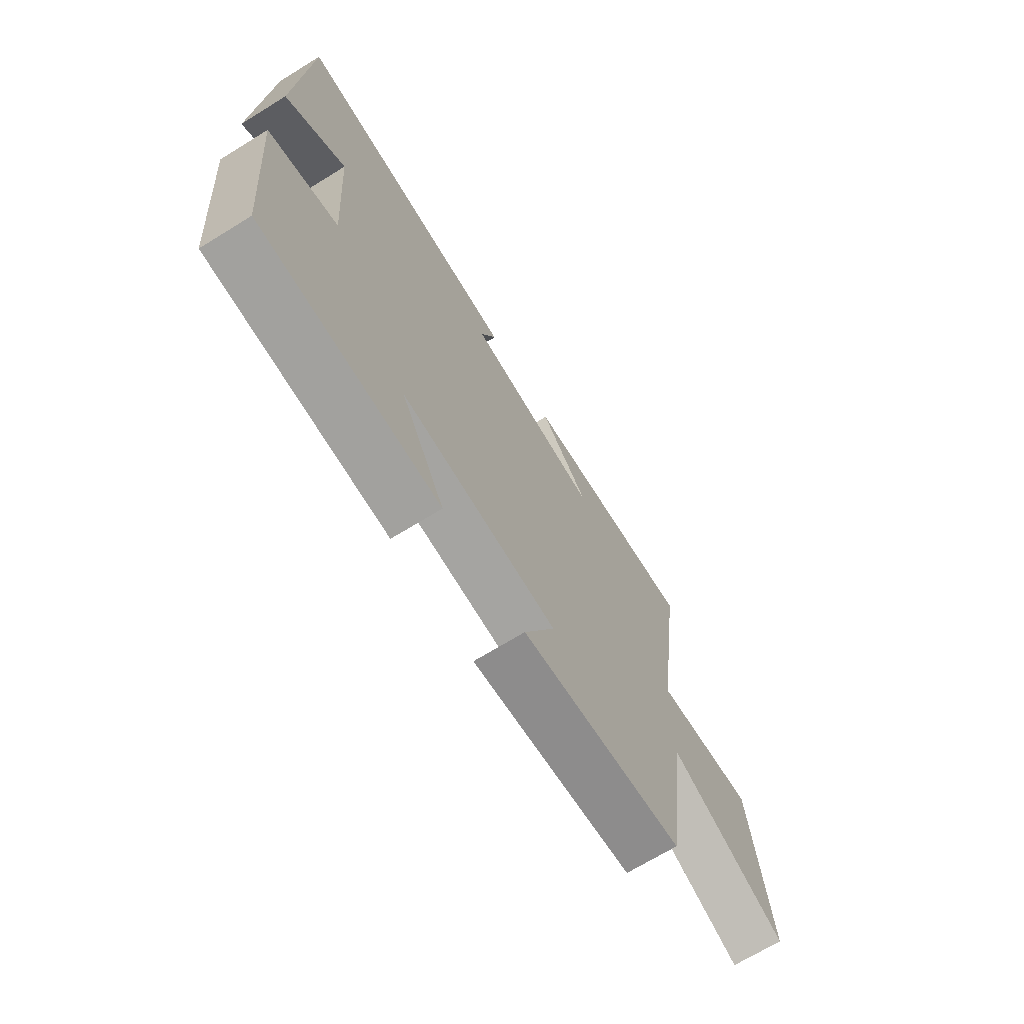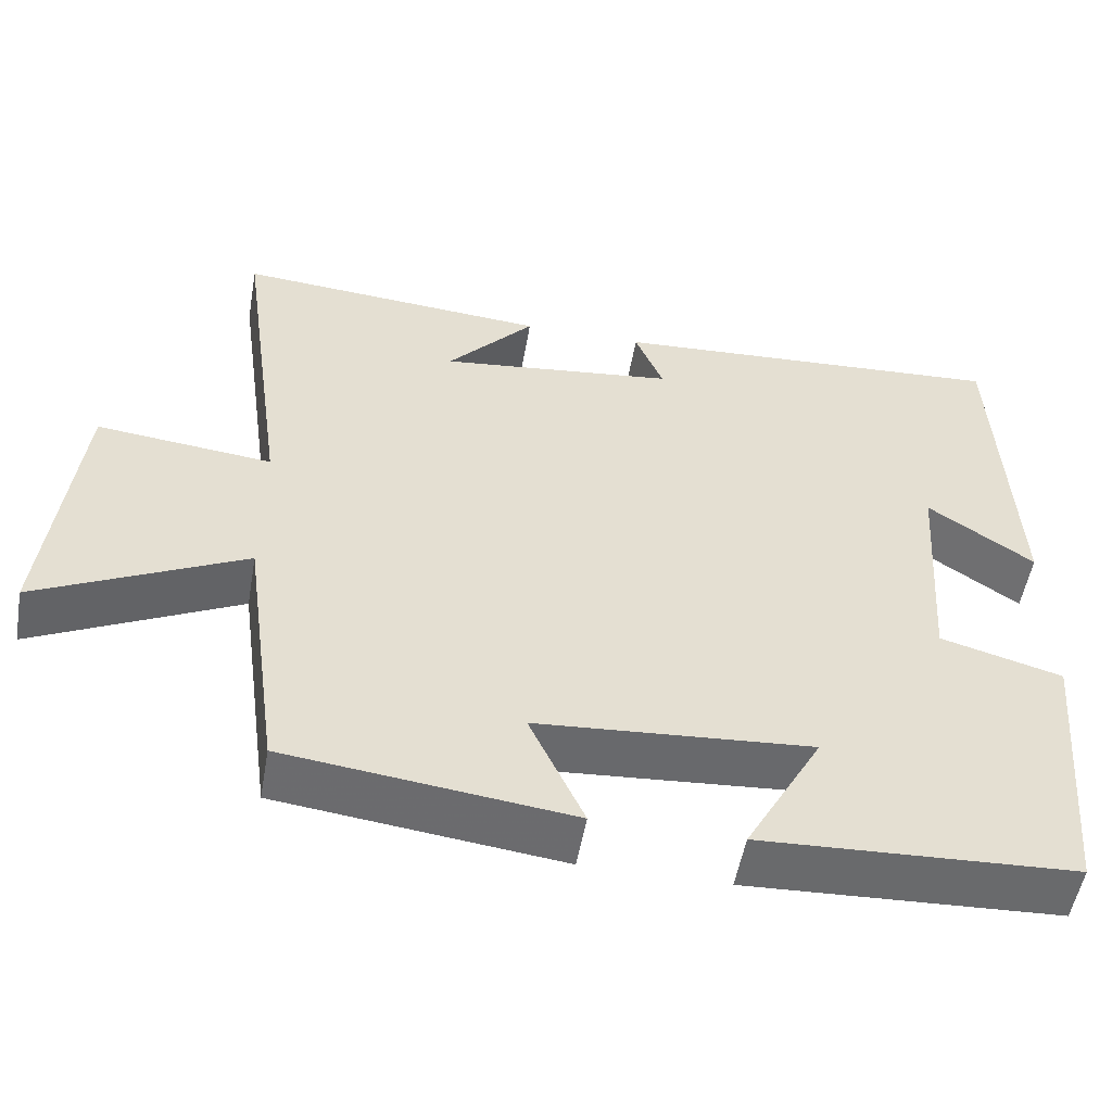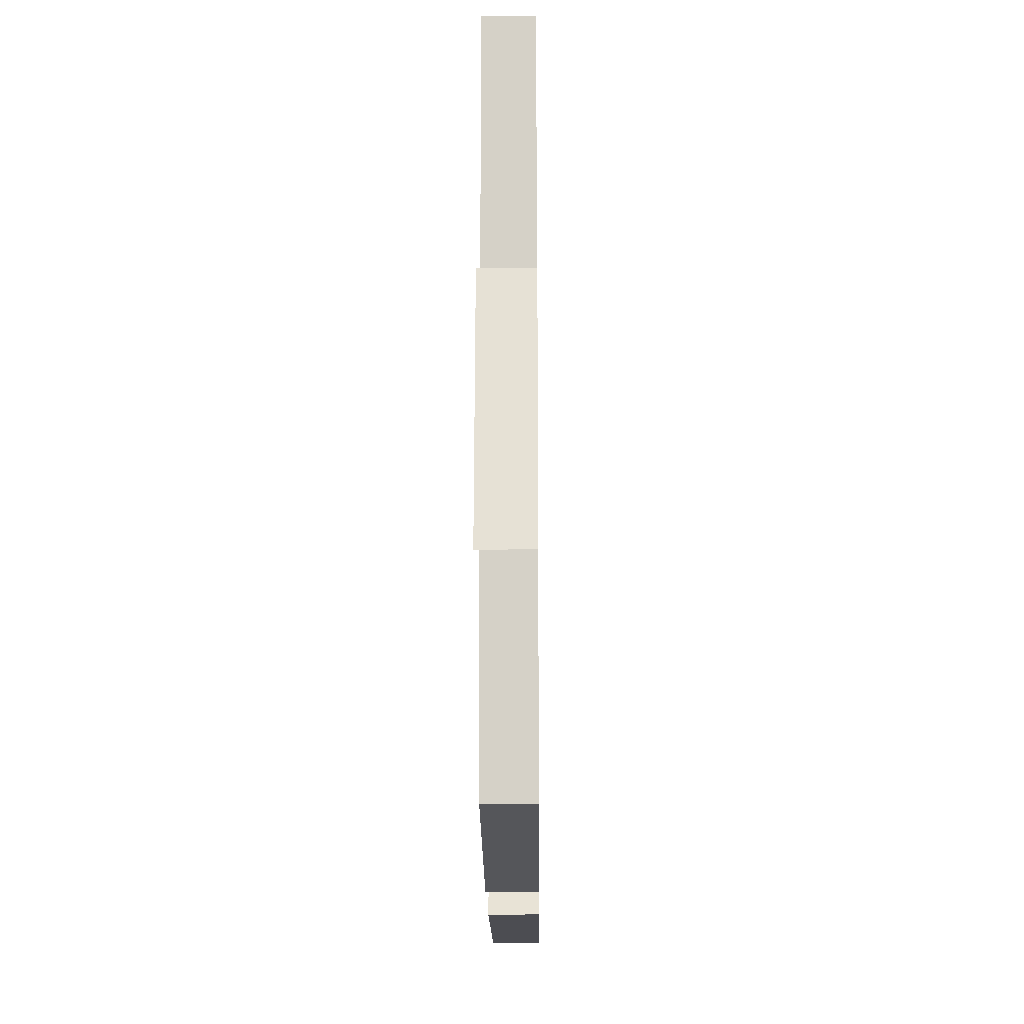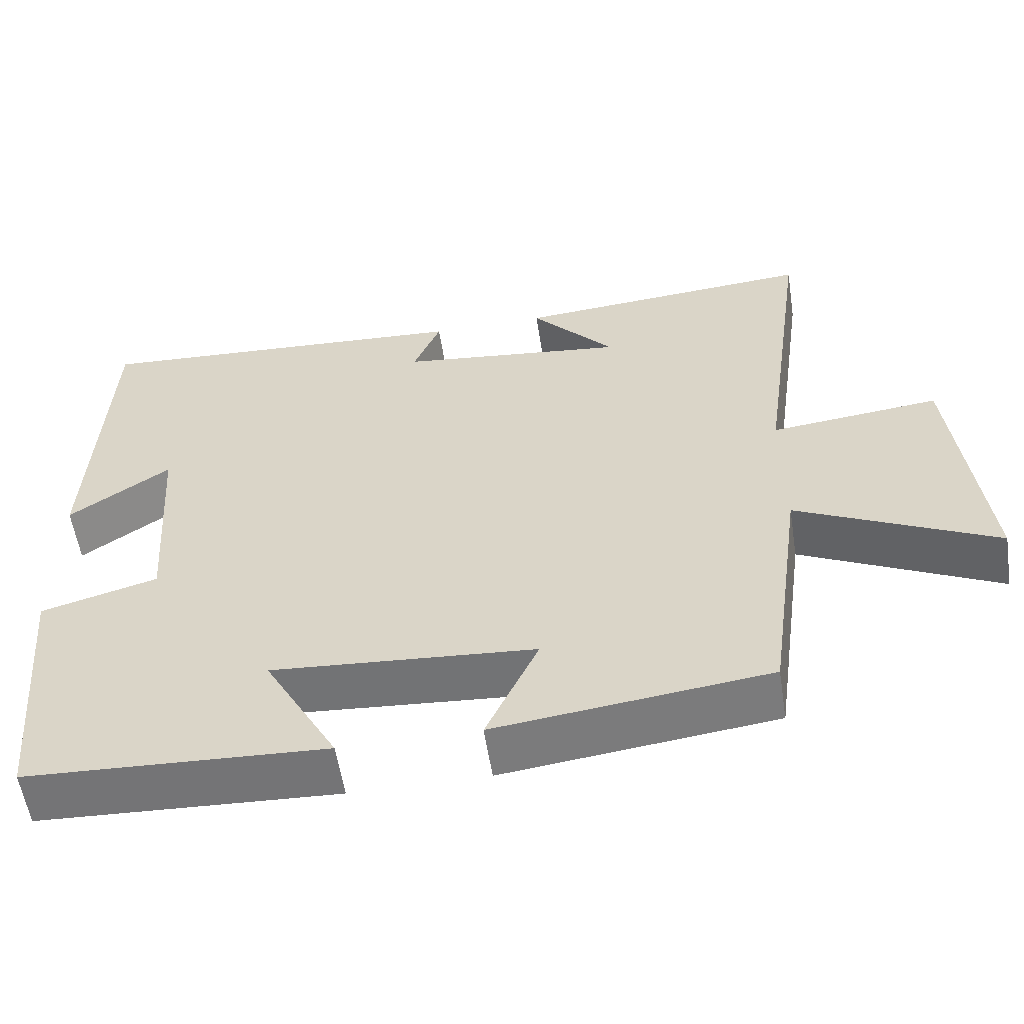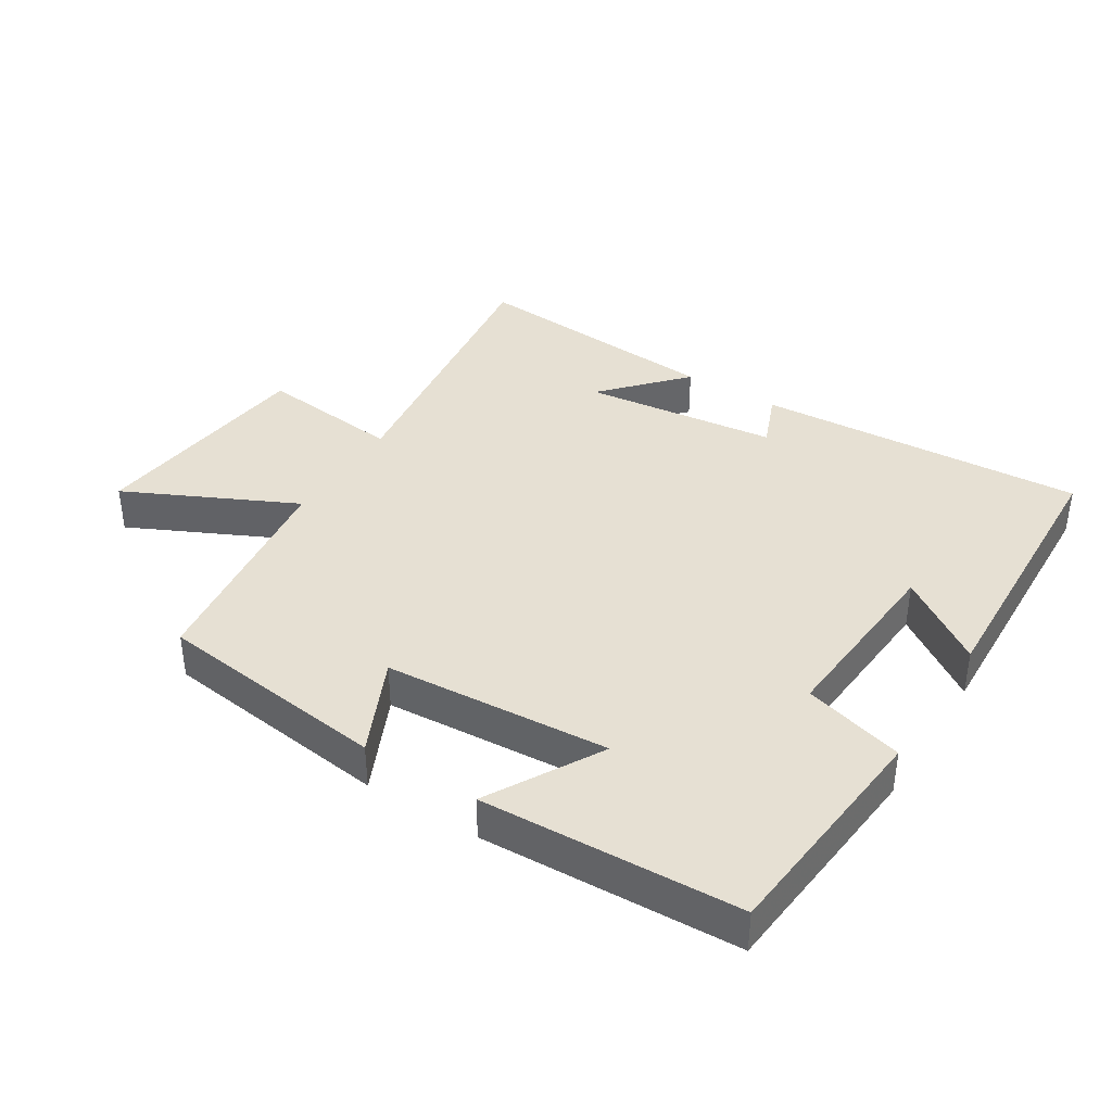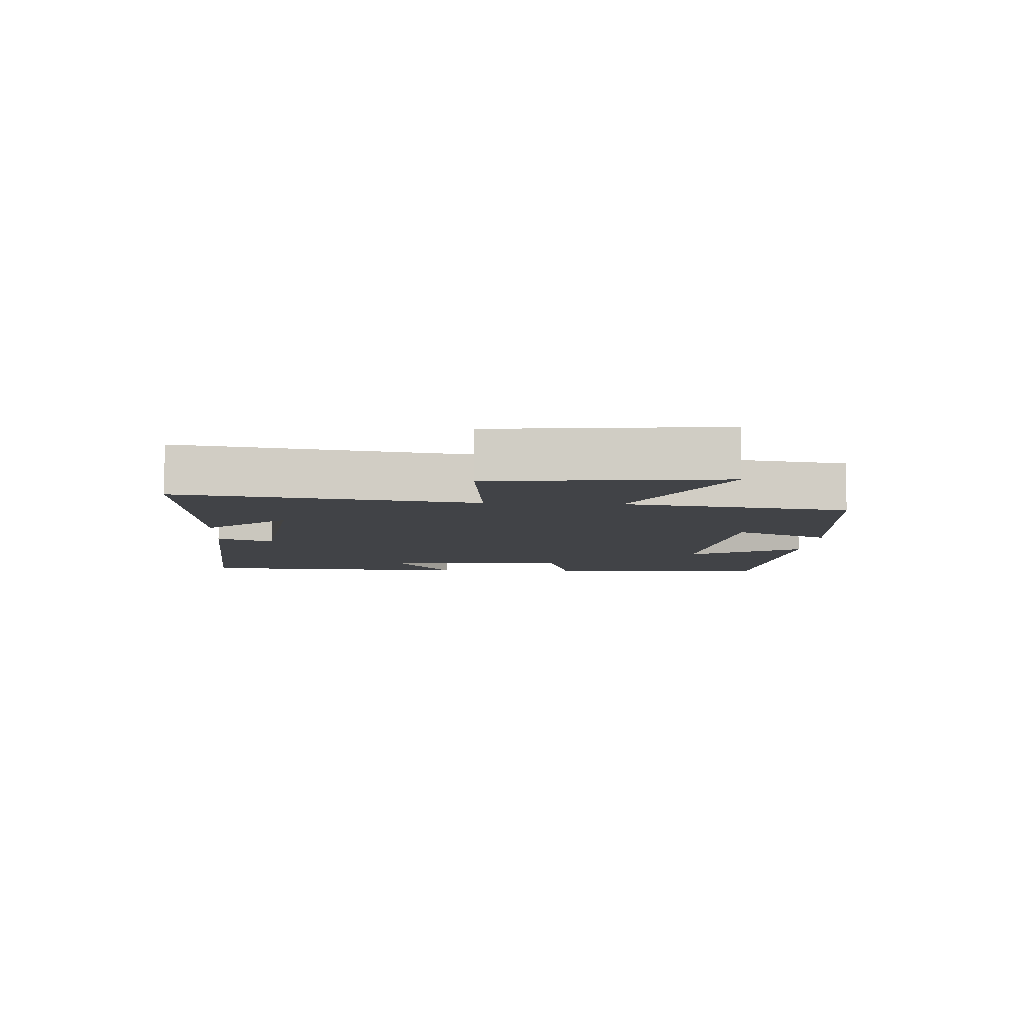
<metadata>
{"format":"obj","ext":"obj","renderer":"f3d","projection":"perspective","resolution":1024,"background":"white","views":[{"elev":-69.8,"azim":-58.4,"up":"+Z"},{"elev":-53.2,"azim":170.0,"up":"+Z"},{"elev":-19.2,"azim":90.6,"up":"+Z"},{"elev":-57.0,"azim":8.8,"up":"+Z"},{"elev":38.5,"azim":-147.6,"up":"+Y"},{"elev":-7.3,"azim":86.3,"up":"+Y"}]}
</metadata>
<code>
v 0.563 0.07 0.529
v 0.5 0.07 0.082
v 0.719 0.07 0.105
v 0.757 0.07 -0.245
v 0.5 0.07 -0.12
v 0.453 0.07 -0.458
v 0.1 0.07 -0.5
v 0.168 0.07 -0.354
v -0.174 0.07 -0.328
v -0.078 0.07 -0.5
v -0.468 0.07 -0.481
v -0.5 0.07 -0.131
v -0.348 0.07 -0.089
v -0.368 0.07 0.193
v -0.5 0.07 0.103
v -0.481 0.07 0.533
v 0.02 0.07 0.5
v -0.015 0.07 0.414
v 0.281 0.07 0.378
v 0.172 0.07 0.5
v 0.563 0 0.529
v 0.5 0 0.082
v 0.719 0 0.105
v 0.757 0 -0.245
v 0.5 0 -0.12
v 0.453 0 -0.458
v 0.1 0 -0.5
v 0.168 0 -0.354
v -0.174 0 -0.328
v -0.078 0 -0.5
v -0.468 0 -0.481
v -0.5 0 -0.131
v -0.348 0 -0.089
v -0.368 0 0.193
v -0.5 0 0.103
v -0.481 0 0.533
v 0.02 0 0.5
v -0.015 0 0.414
v 0.281 0 0.378
v 0.172 0 0.5
f 19 20 1
f 16 17 18
f 14 15 16
f 14 16 18
f 13 14 18 19
f 9 10 11 12
f 8 9 12 13
f 5 6 7 8
f 5 8 13 19
f 2 3 4 5
f 19 1 2
f 2 5 19
f 21 40 39
f 38 37 36
f 36 35 34
f 38 36 34
f 39 38 34 33
f 32 31 30 29
f 33 32 29 28
f 28 27 26 25
f 39 33 28 25
f 25 24 23 22
f 22 21 39
f 39 25 22
f 1 21 22 2
f 2 22 23 3
f 3 23 24 4
f 4 24 25 5
f 5 25 26 6
f 6 26 27 7
f 7 27 28 8
f 8 28 29 9
f 9 29 30 10
f 10 30 31 11
f 11 31 32 12
f 12 32 33 13
f 13 33 34 14
f 14 34 35 15
f 15 35 36 16
f 16 36 37 17
f 17 37 38 18
f 18 38 39 19
f 19 39 40 20
f 20 40 21 1

</code>
